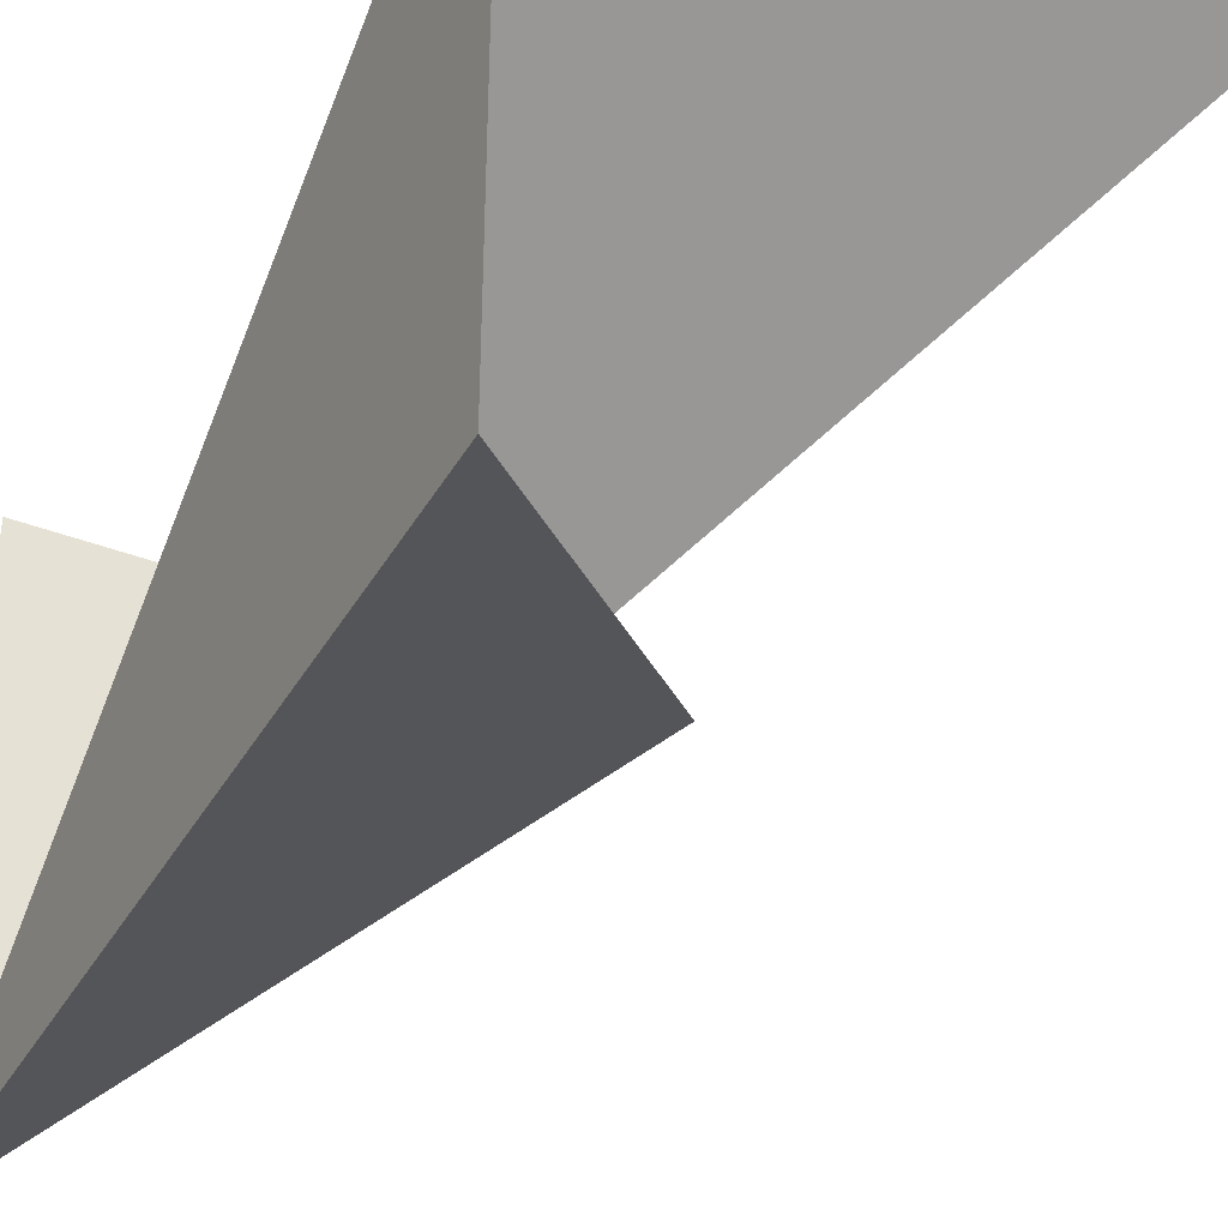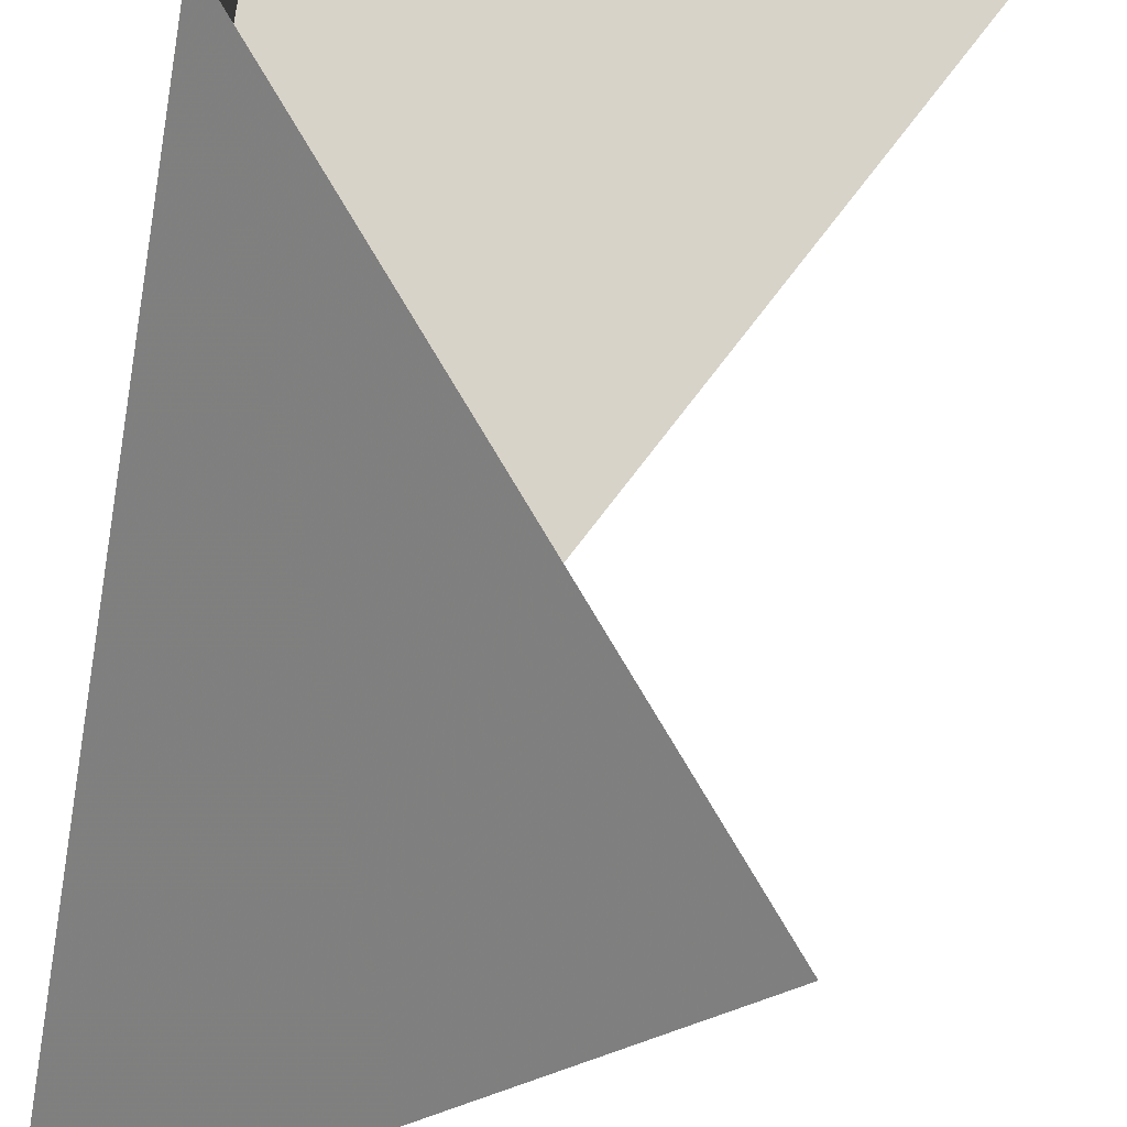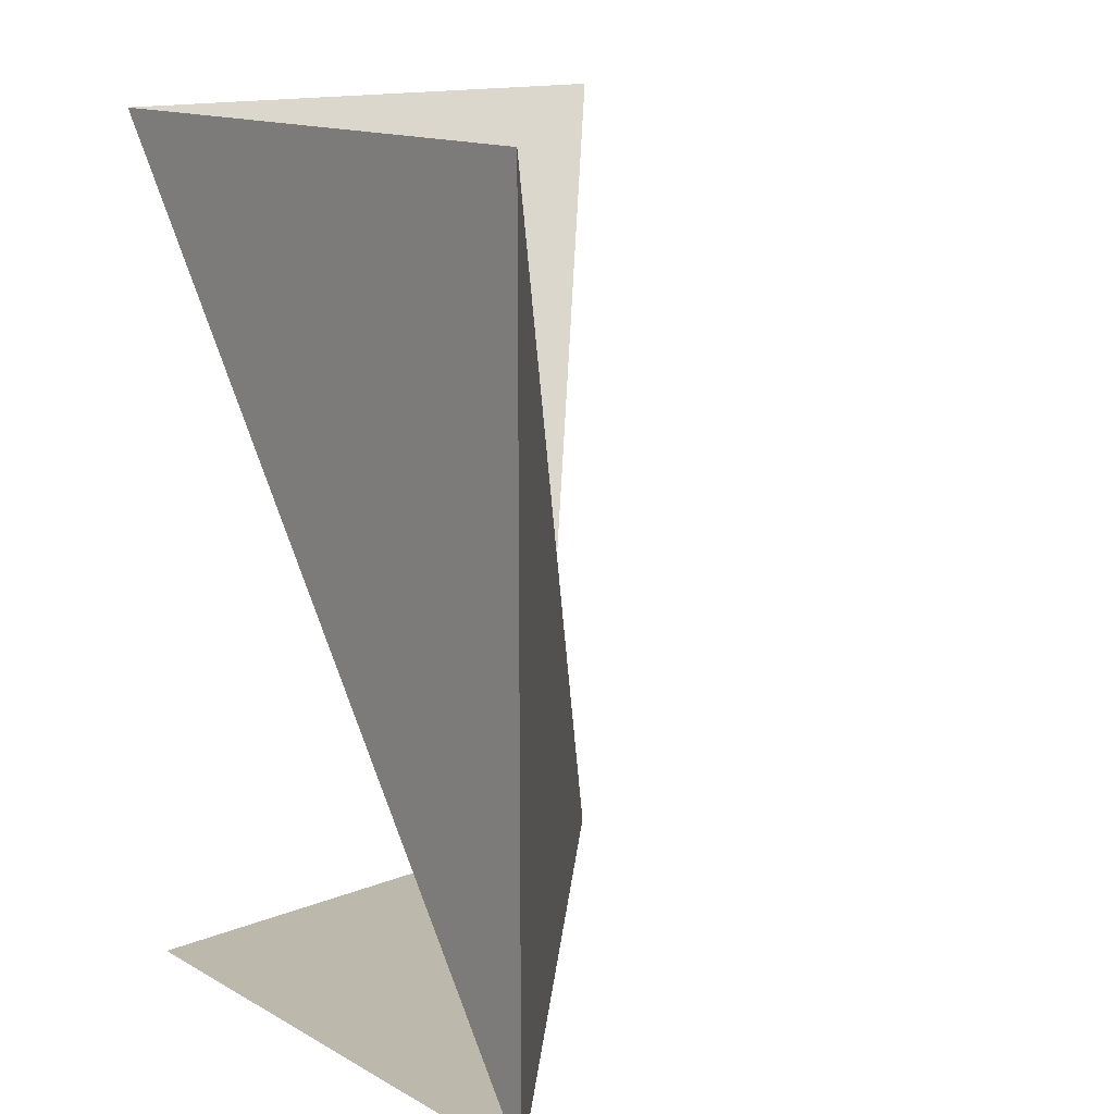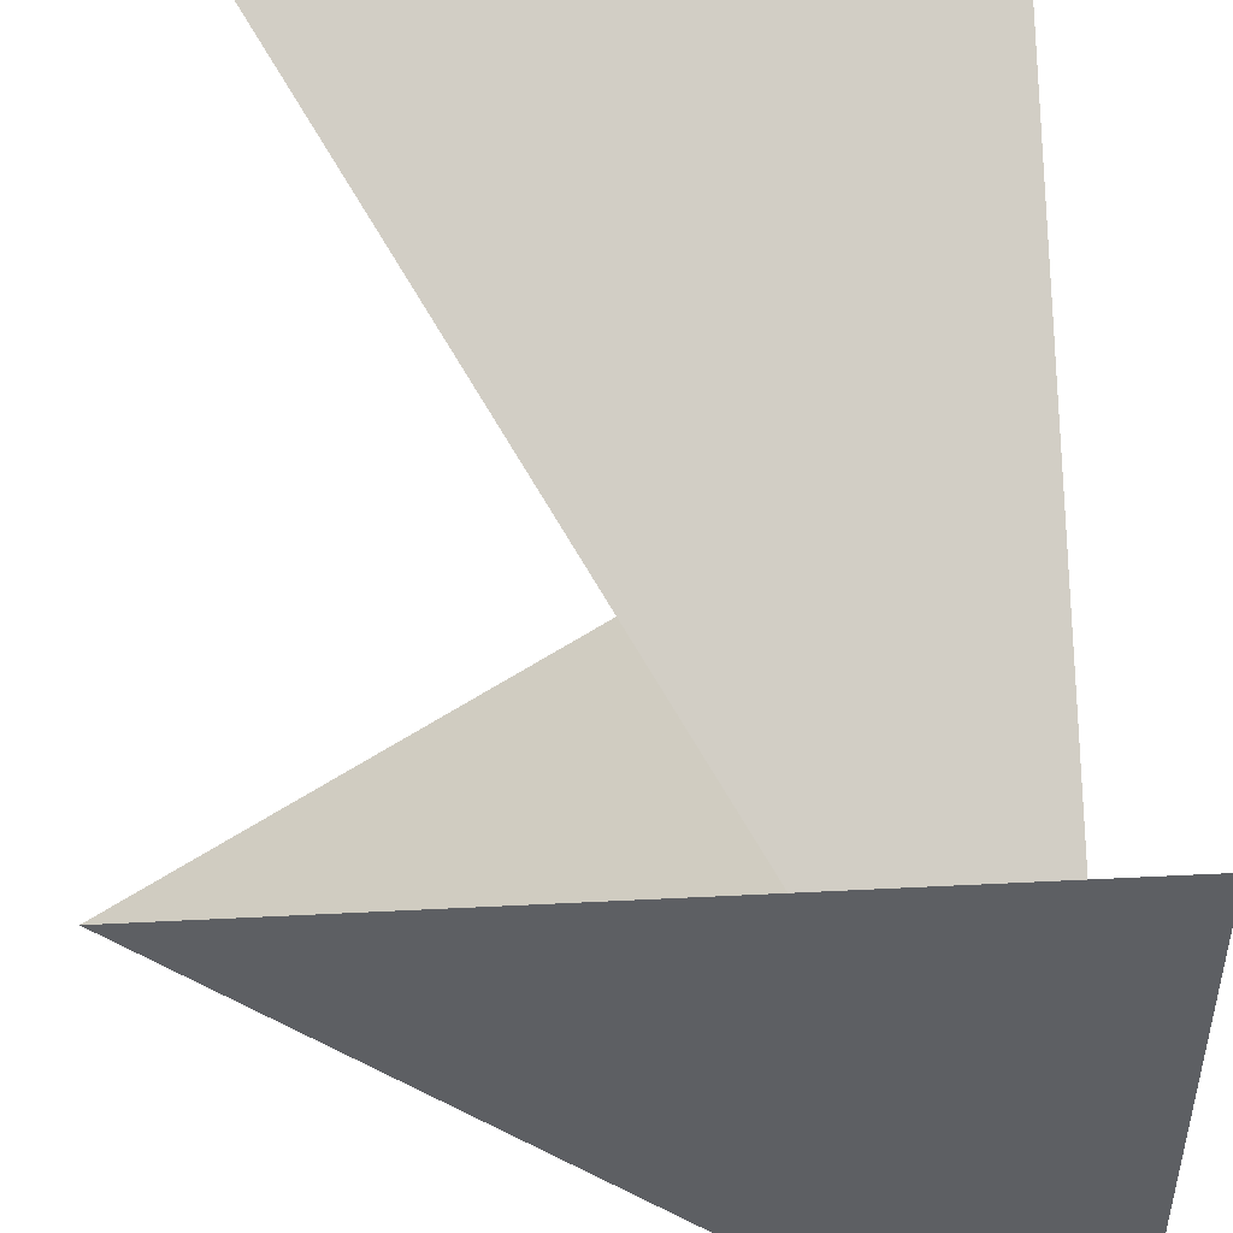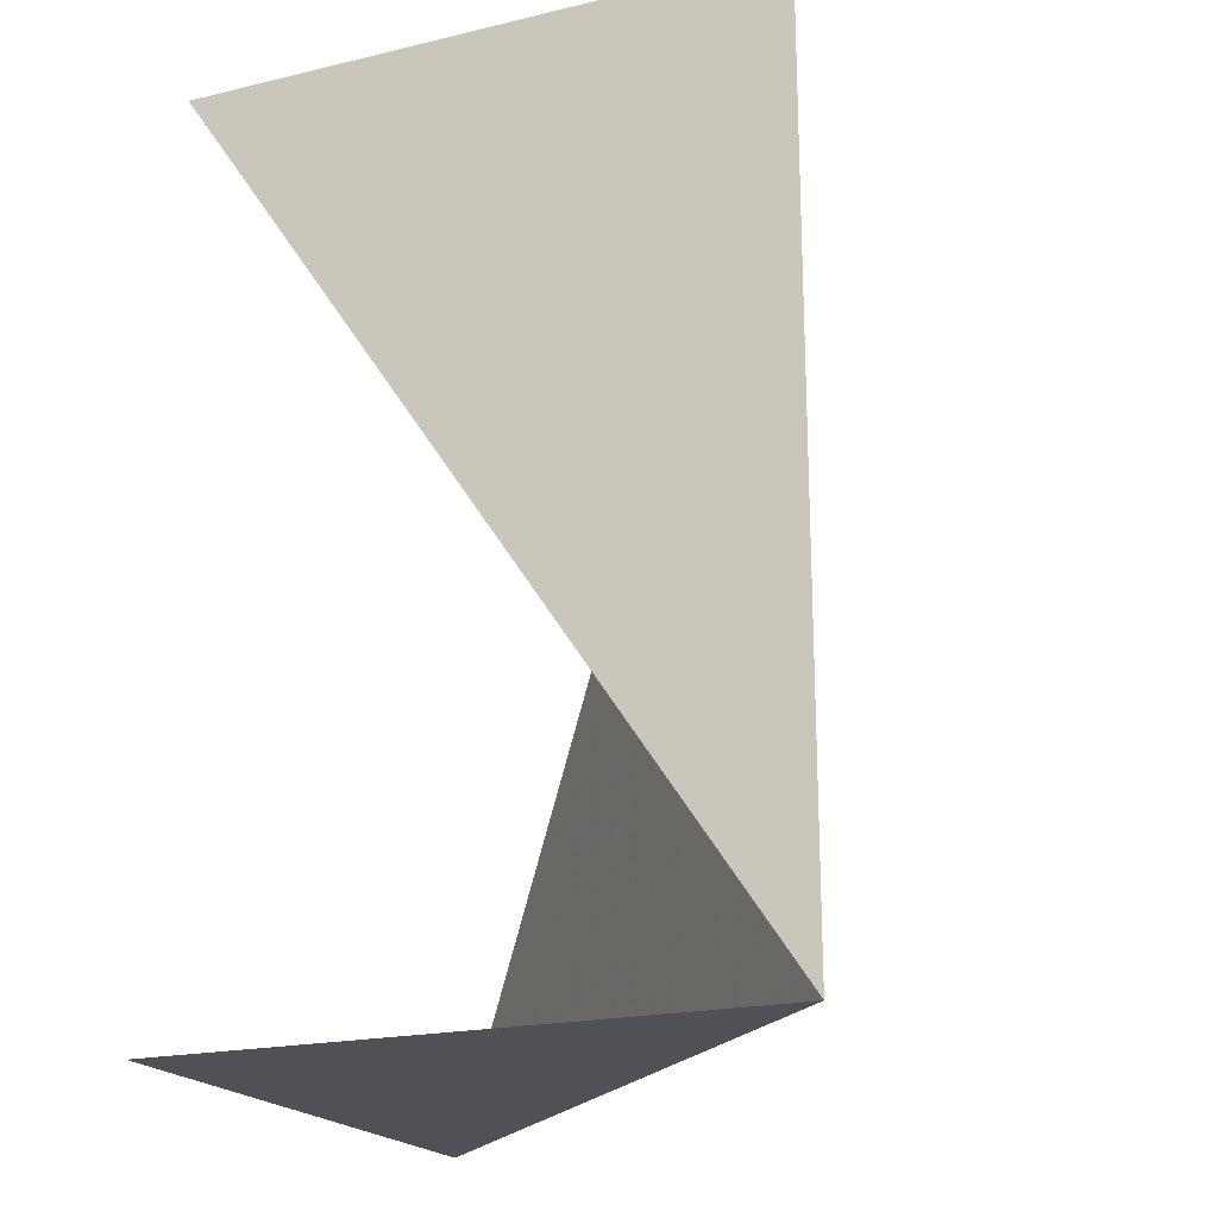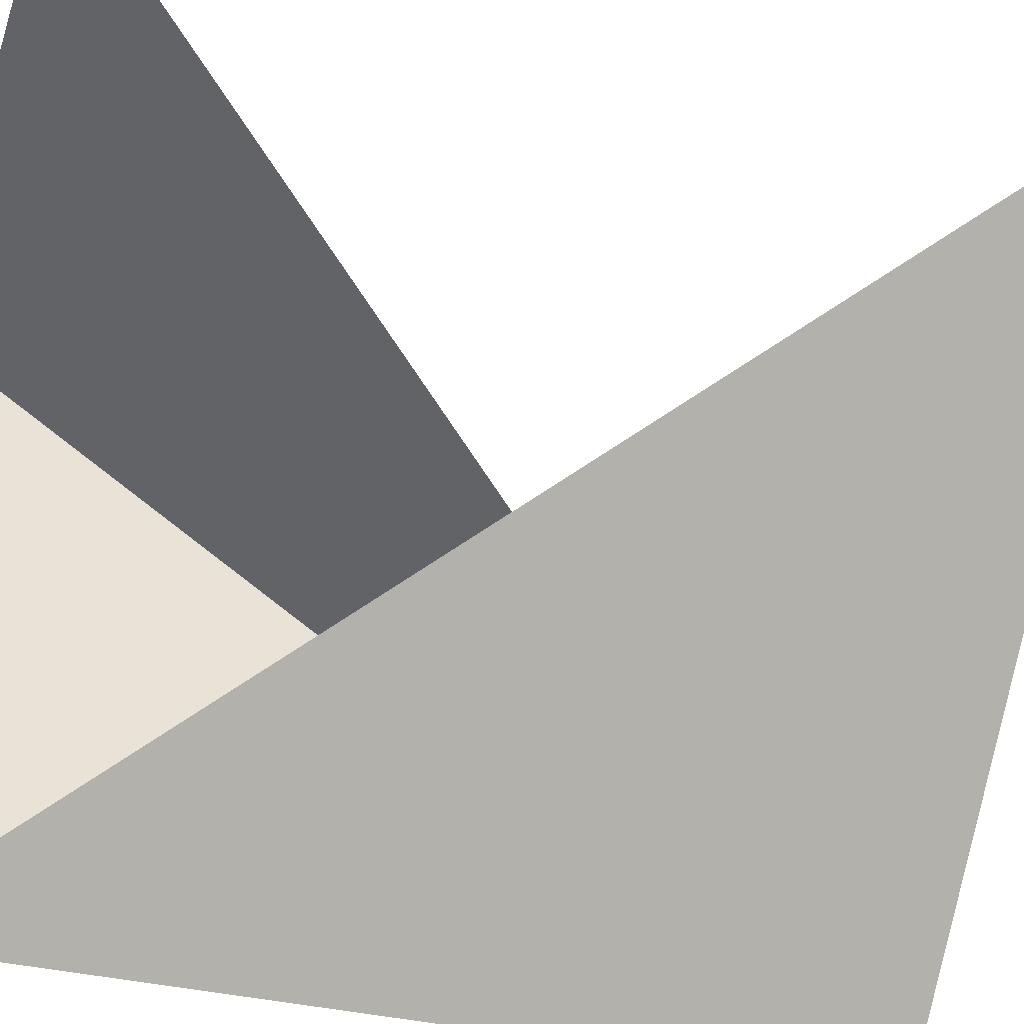
<metadata>
{"format":"obj","ext":"obj","renderer":"f3d","projection":"perspective","resolution":1024,"background":"white","views":[{"elev":-37.5,"azim":-26.6,"up":"+Y"},{"elev":-69.3,"azim":-9.9,"up":"+Y"},{"elev":14.8,"azim":-40.7,"up":"+Z"},{"elev":49.3,"azim":176.8,"up":"+Y"},{"elev":-20.3,"azim":-66.7,"up":"+Z"},{"elev":-35.6,"azim":72.3,"up":"+Y"}]}
</metadata>
<code>
v -0.06667 -0.1333 0
v -0.06667 0.06667 0
v 0.1333 0.06667 0
v -0.06667 -0.1333 0.3
v -0.06667 0.06667 0.3
v 0.1333 0.06667 0.3
f 1 2 3 4 5 6

</code>
